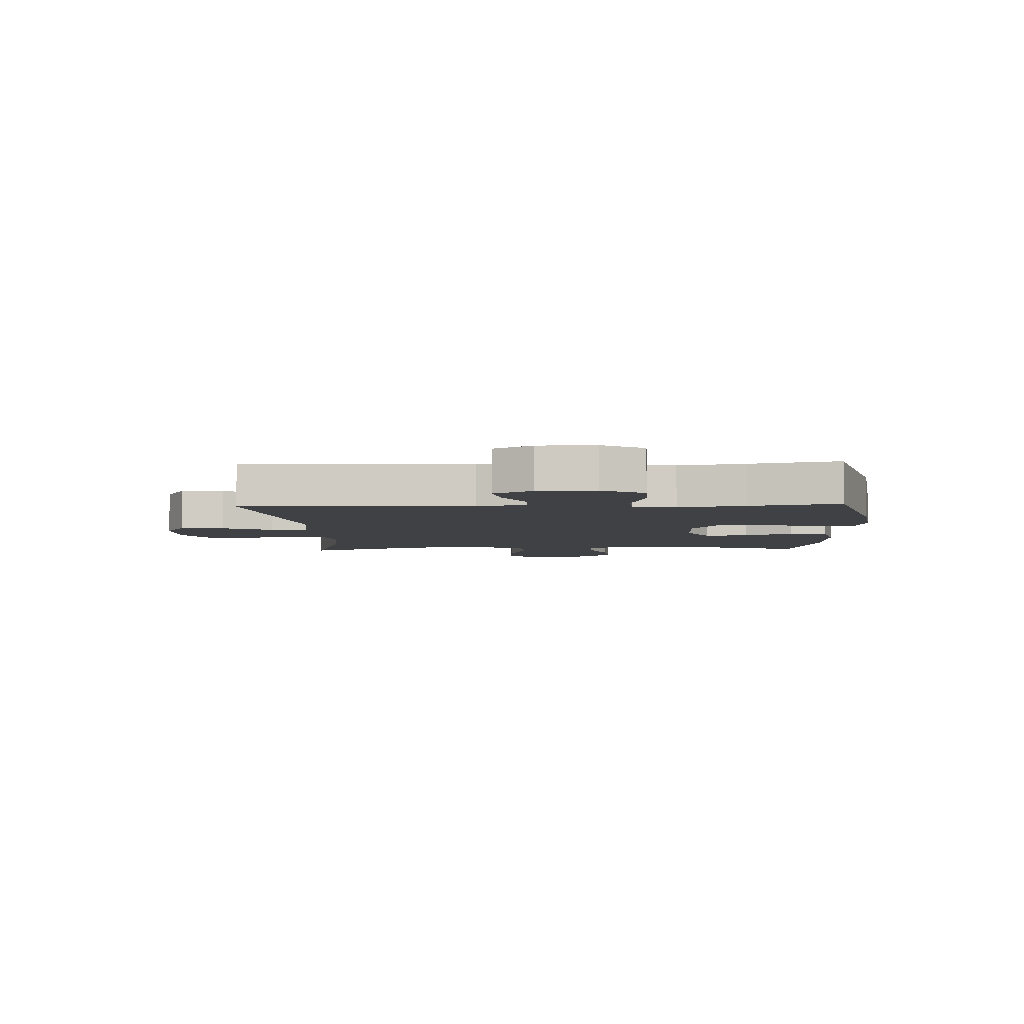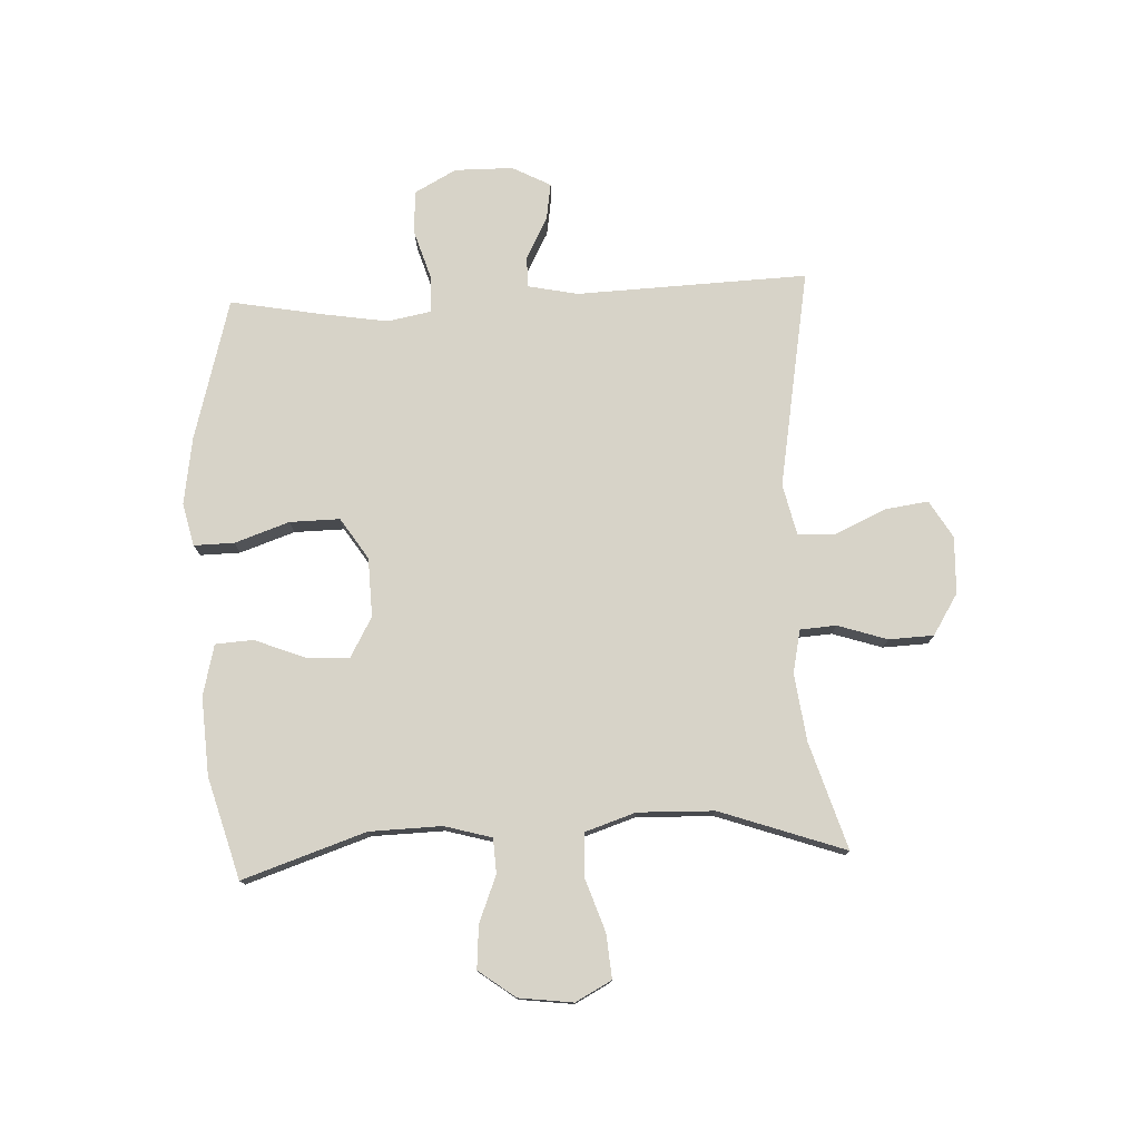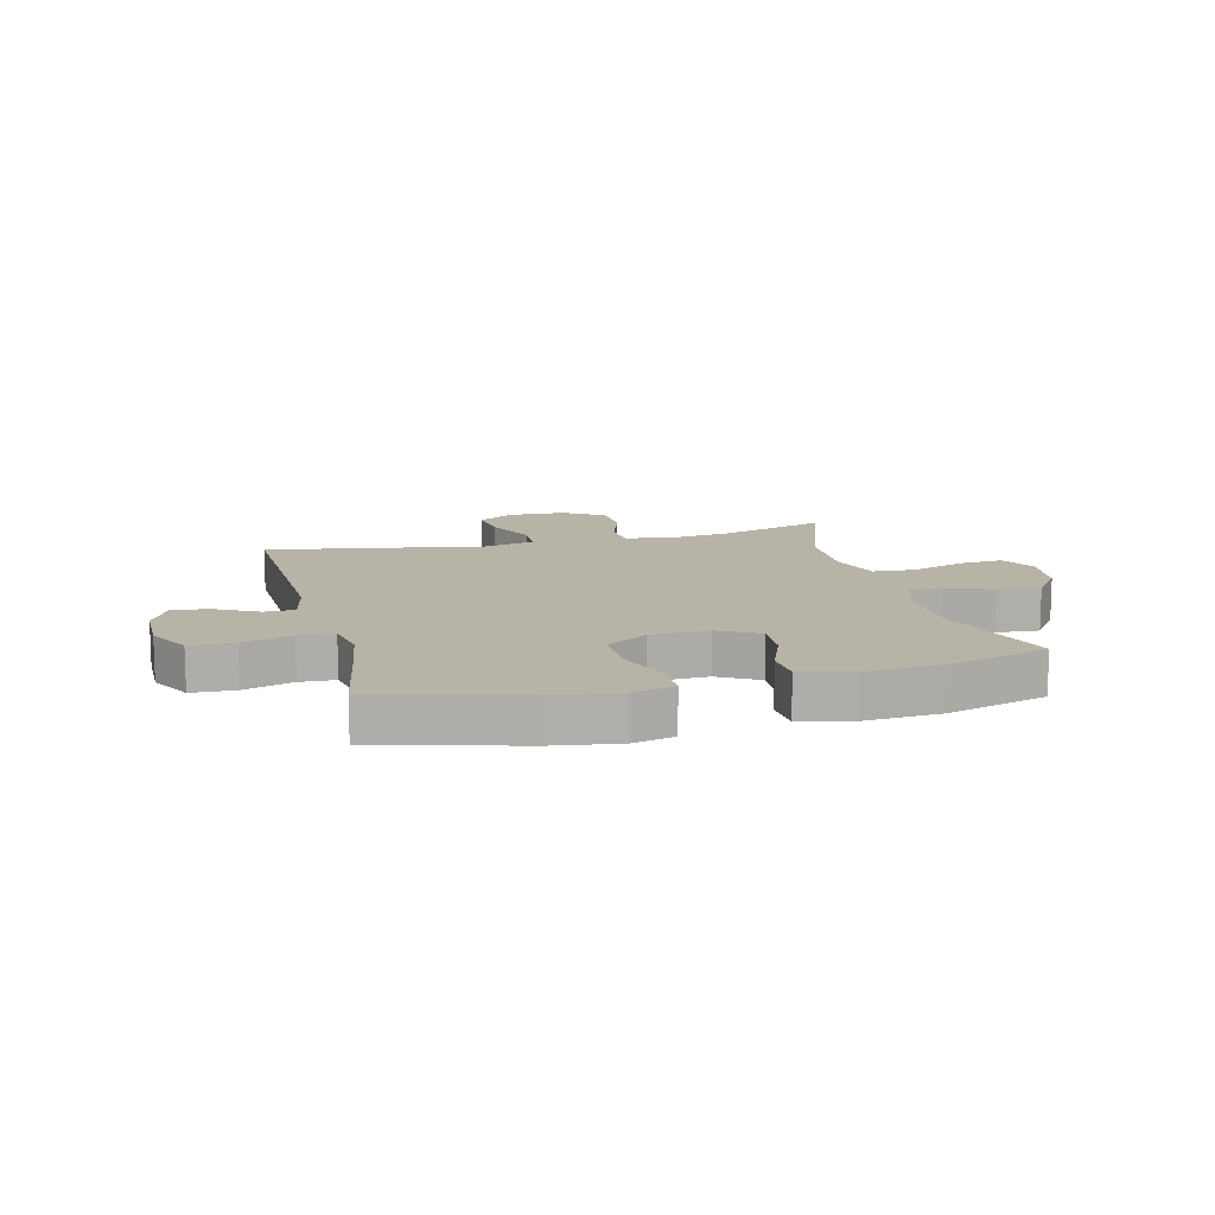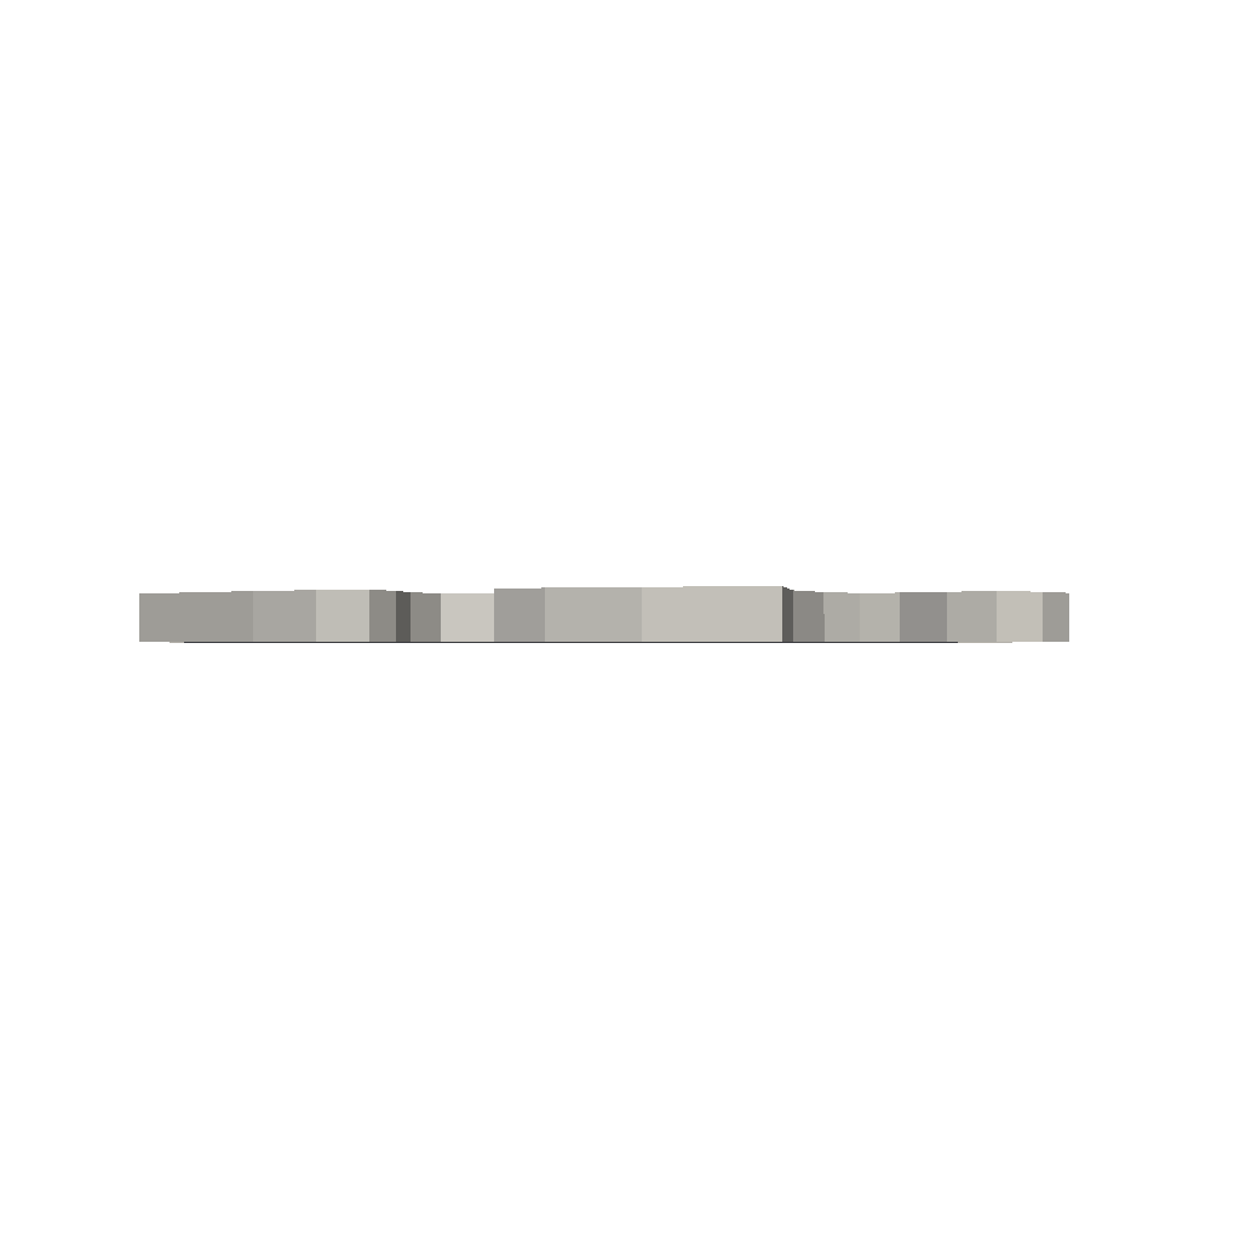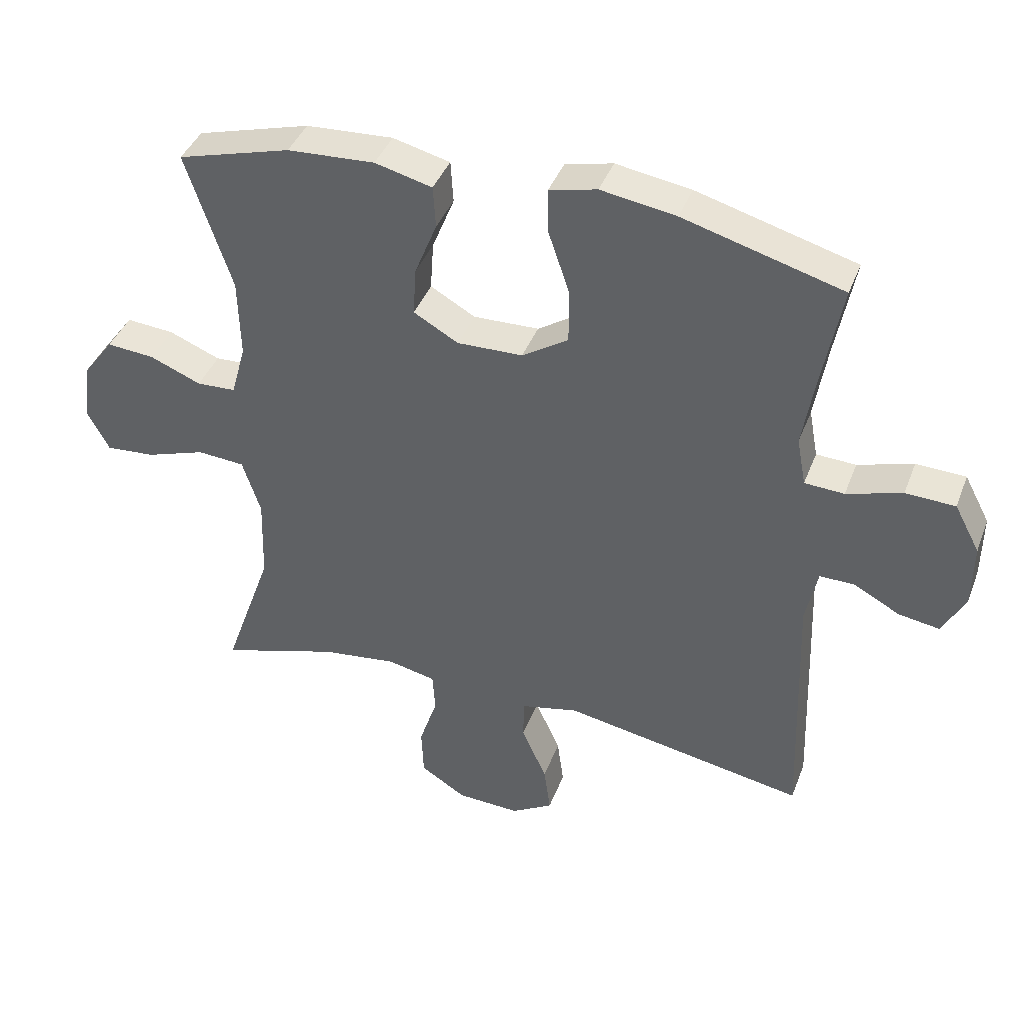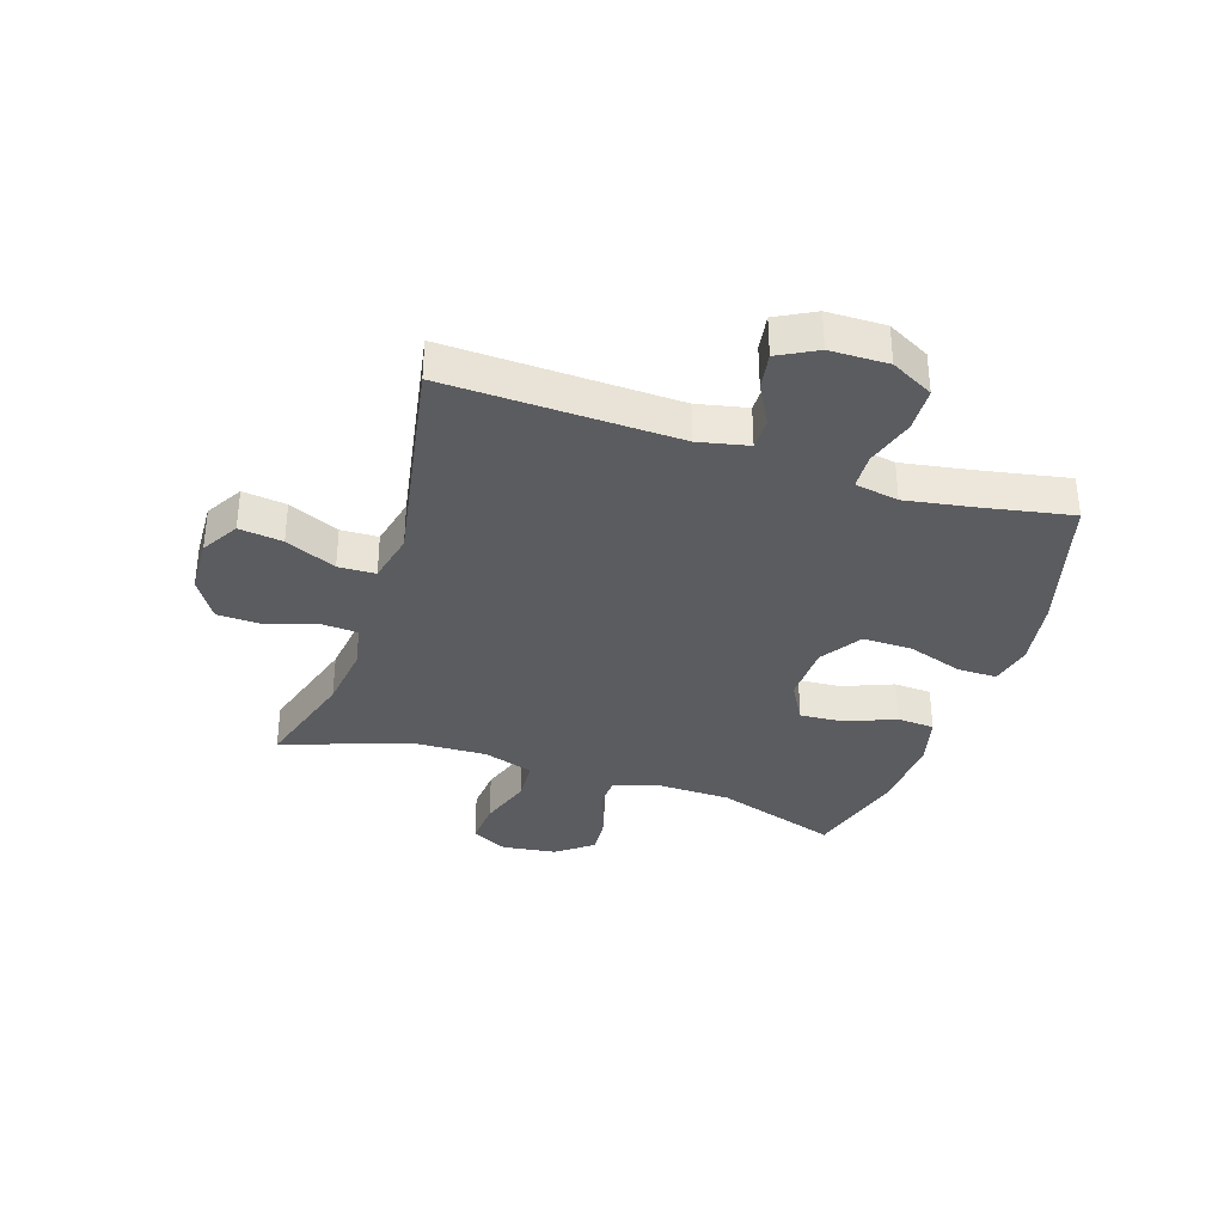
<metadata>
{"format":"obj","ext":"obj","renderer":"f3d","projection":"perspective","resolution":1024,"background":"white","views":[{"elev":-5.3,"azim":-87.4,"up":"+Y"},{"elev":76.8,"azim":87.2,"up":"+Y"},{"elev":12.7,"azim":-14.4,"up":"+Y"},{"elev":-0.6,"azim":25.9,"up":"+Y"},{"elev":40.7,"azim":-160.1,"up":"+Z"},{"elev":-34.9,"azim":-108.0,"up":"+Y"}]}
</metadata>
<code>
v 0.5 0.07 -0.5
v 0.317 0.07 -0.444
v 0.201 0.07 -0.429
v 0.127 0.07 -0.445
v 0.123 0.07 -0.507
v 0.151 0.07 -0.592
v 0.148 0.07 -0.669
v 0.078 0.07 -0.713
v -0.02 0.07 -0.717
v -0.084 0.07 -0.679
v -0.074 0.07 -0.604
v -0.035 0.07 -0.517
v -0.037 0.07 -0.453
v -0.125 0.07 -0.433
v -0.5 0.07 -0.5
v -0.486 0.07 -0.103
v -0.504 0.07 -0.017
v -0.557 0.07 -0.017
v -0.628 0.07 -0.055
v -0.691 0.07 -0.065
v -0.726 0.07 0.001
v -0.727 0.07 0.101
v -0.688 0.07 0.174
v -0.612 0.07 0.177
v -0.527 0.07 0.151
v -0.466 0.07 0.154
v -0.452 0.07 0.229
v -0.471 0.07 0.345
v -0.5 0.07 0.5
v -0.256 0.07 0.568
v -0.141 0.07 0.586
v -0.068 0.07 0.569
v -0.069 0.07 0.5
v -0.101 0.07 0.406
v -0.102 0.07 0.32
v -0.031 0.07 0.274
v 0.07 0.07 0.271
v 0.139 0.07 0.31
v 0.134 0.07 0.385
v 0.1 0.07 0.47
v 0.104 0.07 0.535
v 0.192 0.07 0.557
v 0.326 0.07 0.549
v 0.5 0.07 0.5
v 0.43 0.07 0.288
v 0.427 0.07 0.164
v 0.45 0.07 0.083
v 0.51 0.07 0.08
v 0.589 0.07 0.112
v 0.663 0.07 0.118
v 0.71 0.07 0.055
v 0.722 0.07 -0.038
v 0.689 0.07 -0.1
v 0.613 0.07 -0.094
v 0.521 0.07 -0.063
v 0.448 0.07 -0.068
v 0.42 0.07 -0.154
v 0.424 0.07 -0.285
v 0.5 0 -0.5
v 0.317 0 -0.444
v 0.201 0 -0.429
v 0.127 0 -0.445
v 0.123 0 -0.507
v 0.151 0 -0.592
v 0.148 0 -0.669
v 0.078 0 -0.713
v -0.02 0 -0.717
v -0.084 0 -0.679
v -0.074 0 -0.604
v -0.035 0 -0.517
v -0.037 0 -0.453
v -0.125 0 -0.433
v -0.5 0 -0.5
v -0.486 0 -0.103
v -0.504 0 -0.017
v -0.557 0 -0.017
v -0.628 0 -0.055
v -0.691 0 -0.065
v -0.726 0 0.001
v -0.727 0 0.101
v -0.688 0 0.174
v -0.612 0 0.177
v -0.527 0 0.151
v -0.466 0 0.154
v -0.452 0 0.229
v -0.471 0 0.345
v -0.5 0 0.5
v -0.256 0 0.568
v -0.141 0 0.586
v -0.068 0 0.569
v -0.069 0 0.5
v -0.101 0 0.406
v -0.102 0 0.32
v -0.031 0 0.274
v 0.07 0 0.271
v 0.139 0 0.31
v 0.134 0 0.385
v 0.1 0 0.47
v 0.104 0 0.535
v 0.192 0 0.557
v 0.326 0 0.549
v 0.5 0 0.5
v 0.43 0 0.288
v 0.427 0 0.164
v 0.45 0 0.083
v 0.51 0 0.08
v 0.589 0 0.112
v 0.663 0 0.118
v 0.71 0 0.055
v 0.722 0 -0.038
v 0.689 0 -0.1
v 0.613 0 -0.094
v 0.521 0 -0.063
v 0.448 0 -0.068
v 0.42 0 -0.154
v 0.424 0 -0.285
f 53 54 55
f 52 53 55
f 51 52 55
f 50 51 55
f 49 50 55
f 48 49 55
f 47 48 55 56
f 46 47 56 57
f 43 44 45
f 42 43 45
f 41 42 45
f 40 41 45
f 39 40 45
f 38 39 45 46
f 37 38 46 57
f 32 33 34
f 31 32 34
f 30 31 34
f 29 30 34
f 28 29 34
f 27 28 34 35
f 26 27 35 36
f 23 24 25
f 22 23 25
f 21 22 25
f 20 21 25
f 19 20 25
f 18 19 25
f 17 18 25 26
f 37 57 58
f 36 37 58
f 26 36 58
f 17 26 58
f 16 17 58
f 10 11 12
f 9 10 12
f 8 9 12
f 7 8 12
f 6 7 12
f 5 6 12
f 4 5 12 13
f 3 4 13 14
f 16 58 1 2
f 14 15 16
f 3 14 16
f 2 3 16
f 113 112 111
f 113 111 110
f 113 110 109
f 113 109 108
f 113 108 107
f 113 107 106
f 114 113 106 105
f 115 114 105 104
f 103 102 101
f 103 101 100
f 103 100 99
f 103 99 98
f 103 98 97
f 104 103 97 96
f 115 104 96 95
f 92 91 90
f 92 90 89
f 92 89 88
f 92 88 87
f 92 87 86
f 93 92 86 85
f 94 93 85 84
f 83 82 81
f 83 81 80
f 83 80 79
f 83 79 78
f 83 78 77
f 83 77 76
f 84 83 76 75
f 116 115 95
f 116 95 94
f 116 94 84
f 116 84 75
f 116 75 74
f 70 69 68
f 70 68 67
f 70 67 66
f 70 66 65
f 70 65 64
f 70 64 63
f 71 70 63 62
f 72 71 62 61
f 60 59 116 74
f 74 73 72
f 74 72 61
f 74 61 60
f 1 59 60 2
f 2 60 61 3
f 3 61 62 4
f 4 62 63 5
f 5 63 64 6
f 6 64 65 7
f 7 65 66 8
f 8 66 67 9
f 9 67 68 10
f 10 68 69 11
f 11 69 70 12
f 12 70 71 13
f 13 71 72 14
f 14 72 73 15
f 15 73 74 16
f 16 74 75 17
f 17 75 76 18
f 18 76 77 19
f 19 77 78 20
f 20 78 79 21
f 21 79 80 22
f 22 80 81 23
f 23 81 82 24
f 24 82 83 25
f 25 83 84 26
f 26 84 85 27
f 27 85 86 28
f 28 86 87 29
f 29 87 88 30
f 30 88 89 31
f 31 89 90 32
f 32 90 91 33
f 33 91 92 34
f 34 92 93 35
f 35 93 94 36
f 36 94 95 37
f 37 95 96 38
f 38 96 97 39
f 39 97 98 40
f 40 98 99 41
f 41 99 100 42
f 42 100 101 43
f 43 101 102 44
f 44 102 103 45
f 45 103 104 46
f 46 104 105 47
f 47 105 106 48
f 48 106 107 49
f 49 107 108 50
f 50 108 109 51
f 51 109 110 52
f 52 110 111 53
f 53 111 112 54
f 54 112 113 55
f 55 113 114 56
f 56 114 115 57
f 57 115 116 58
f 58 116 59 1

</code>
